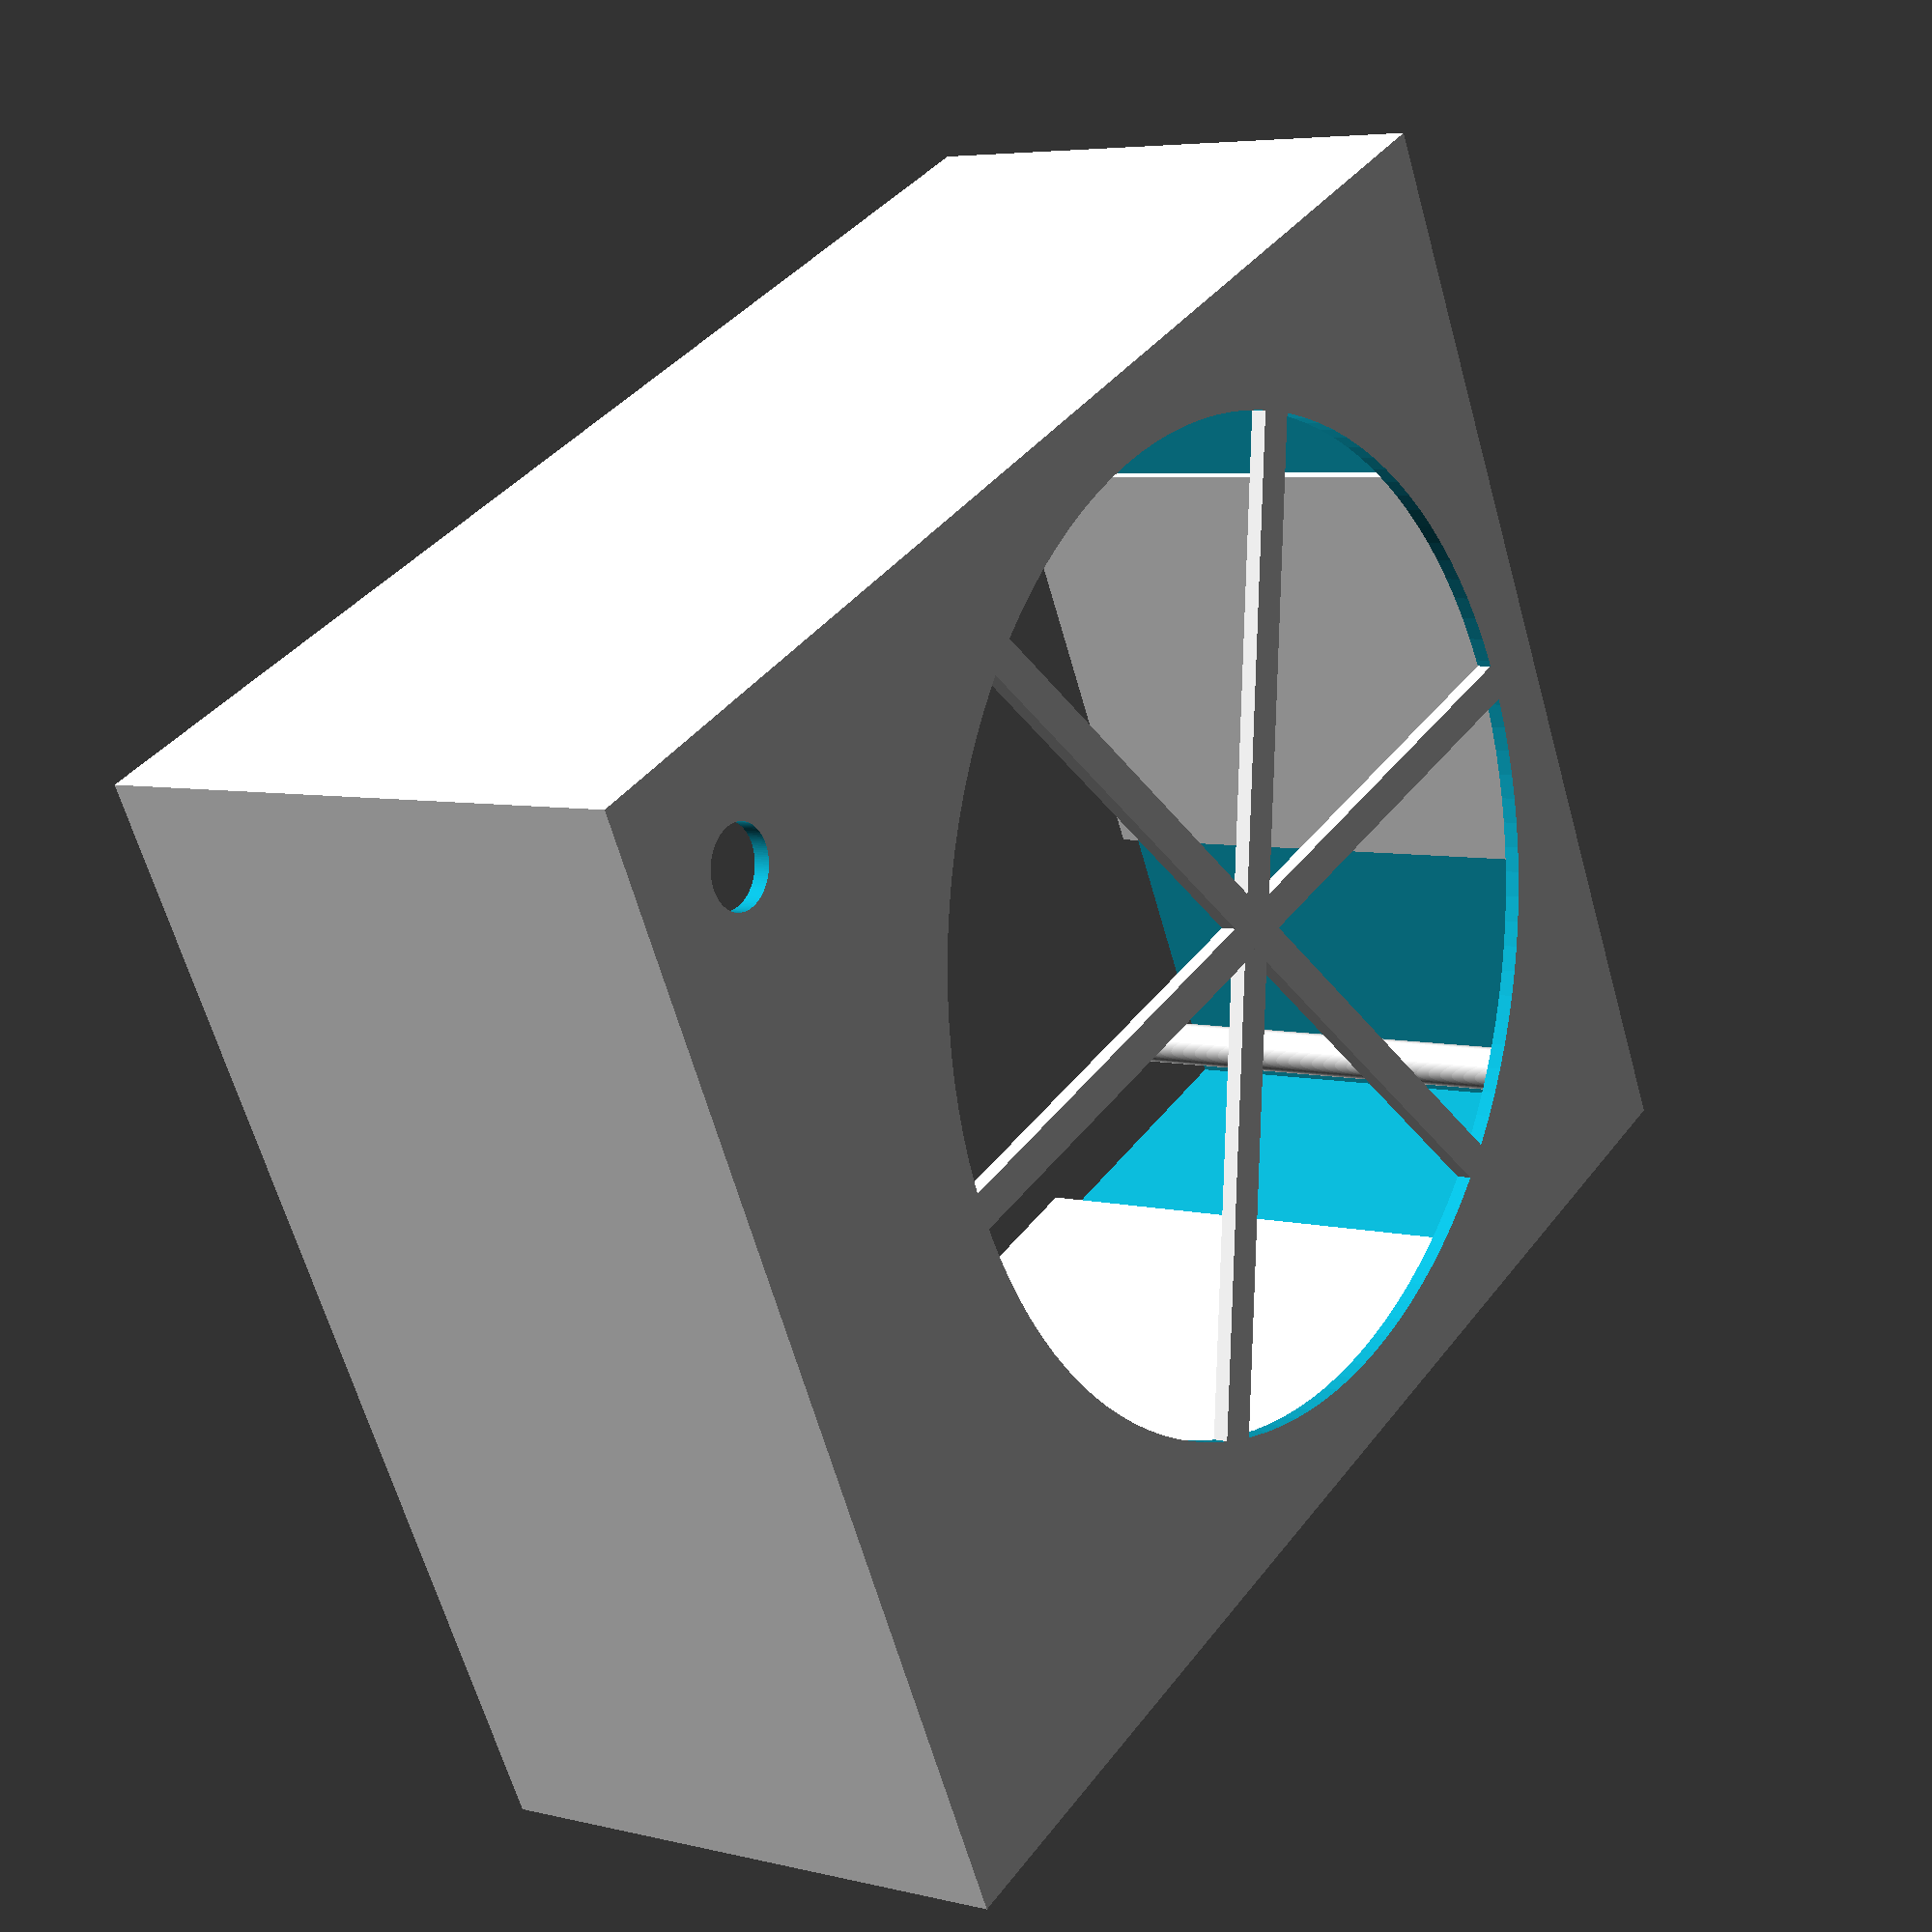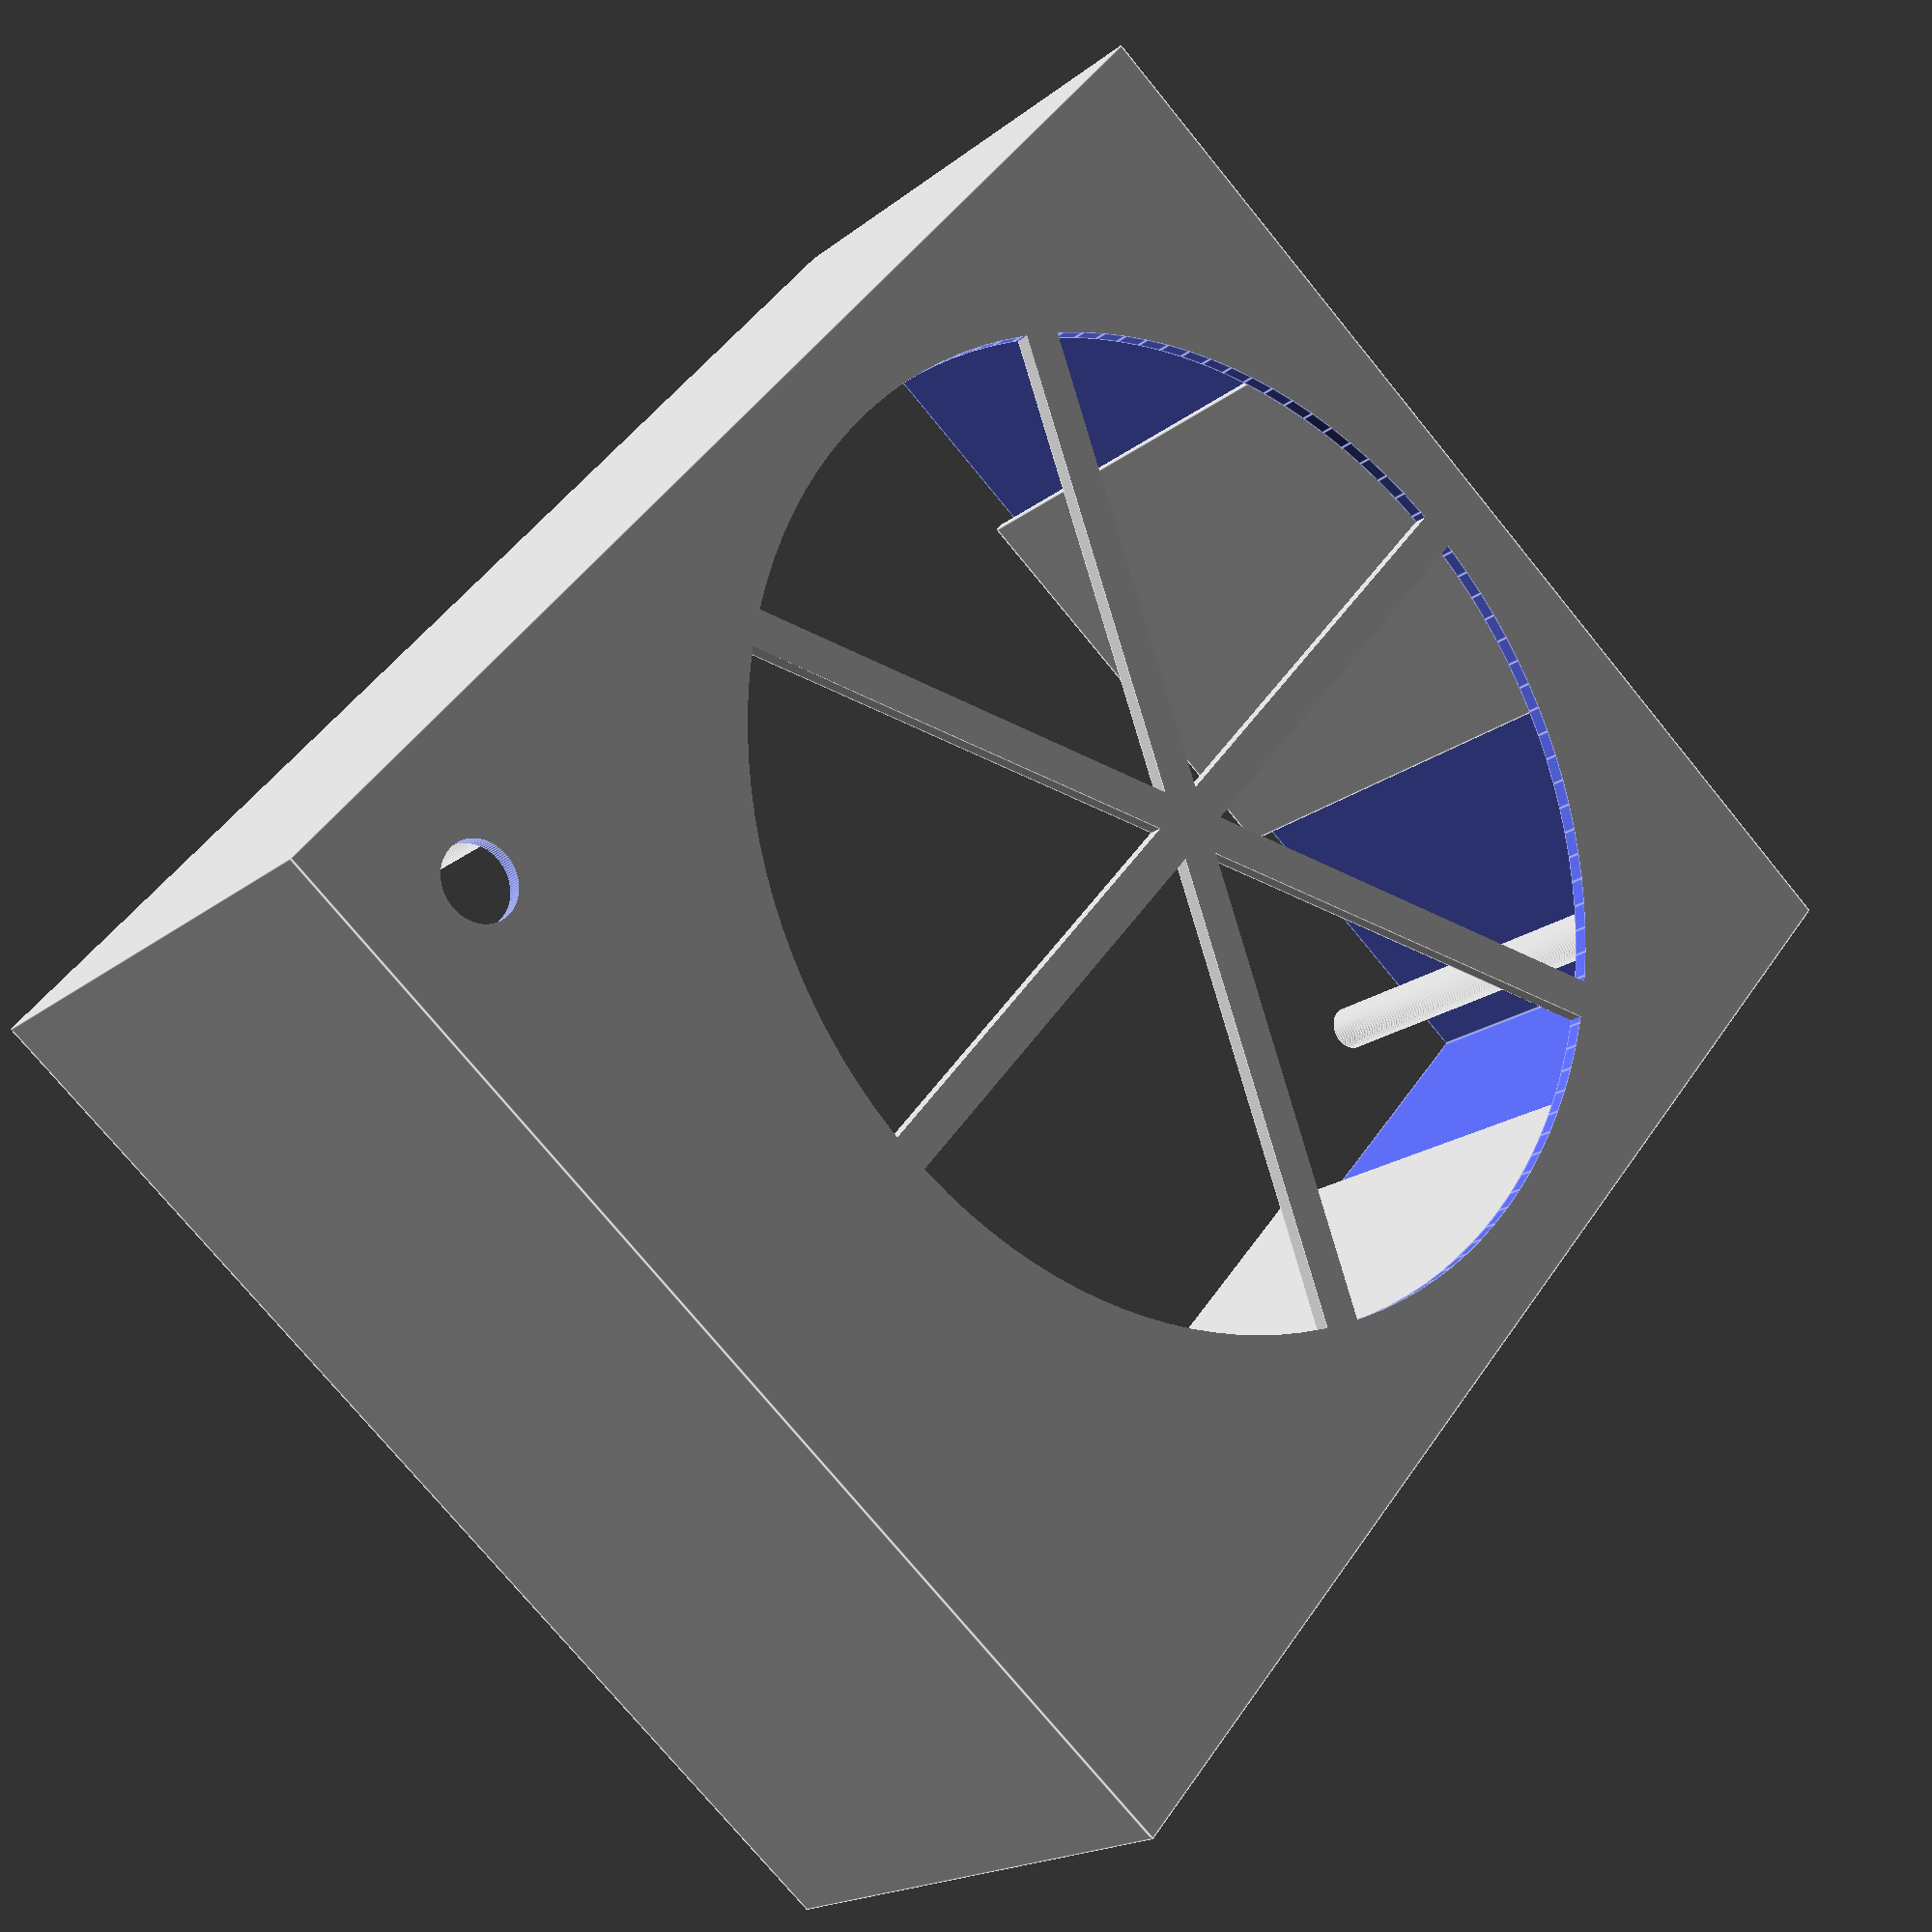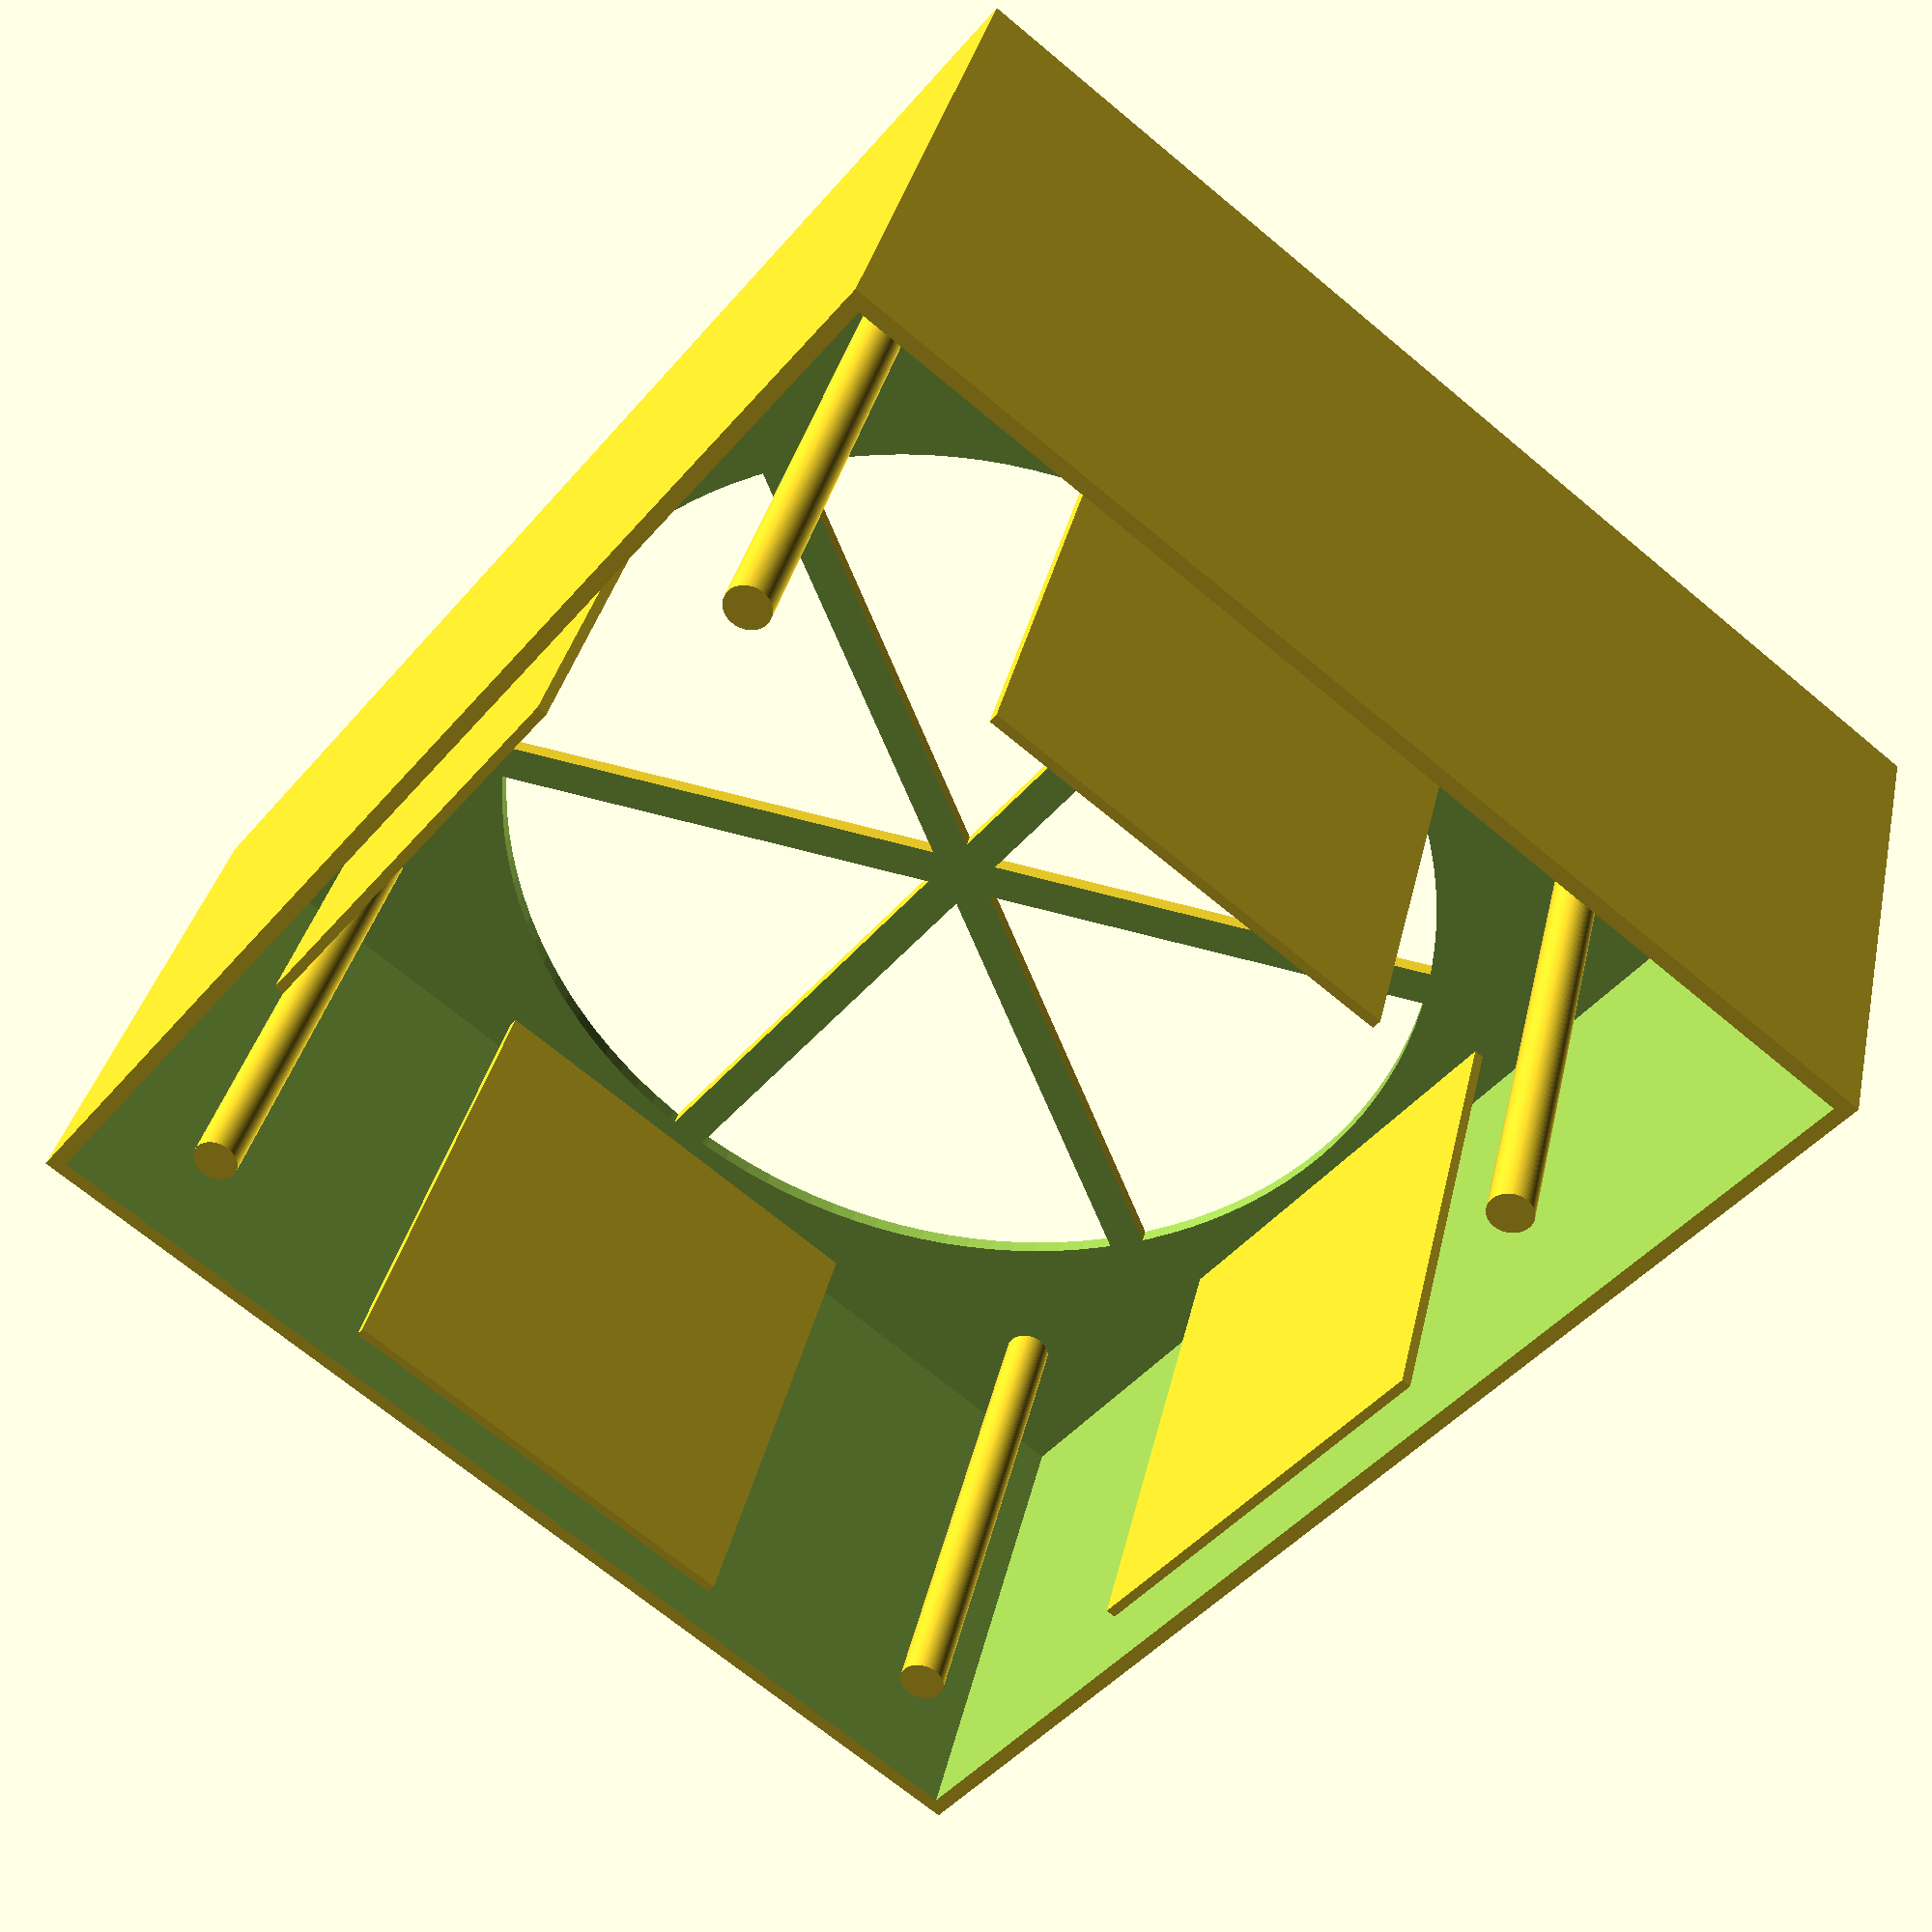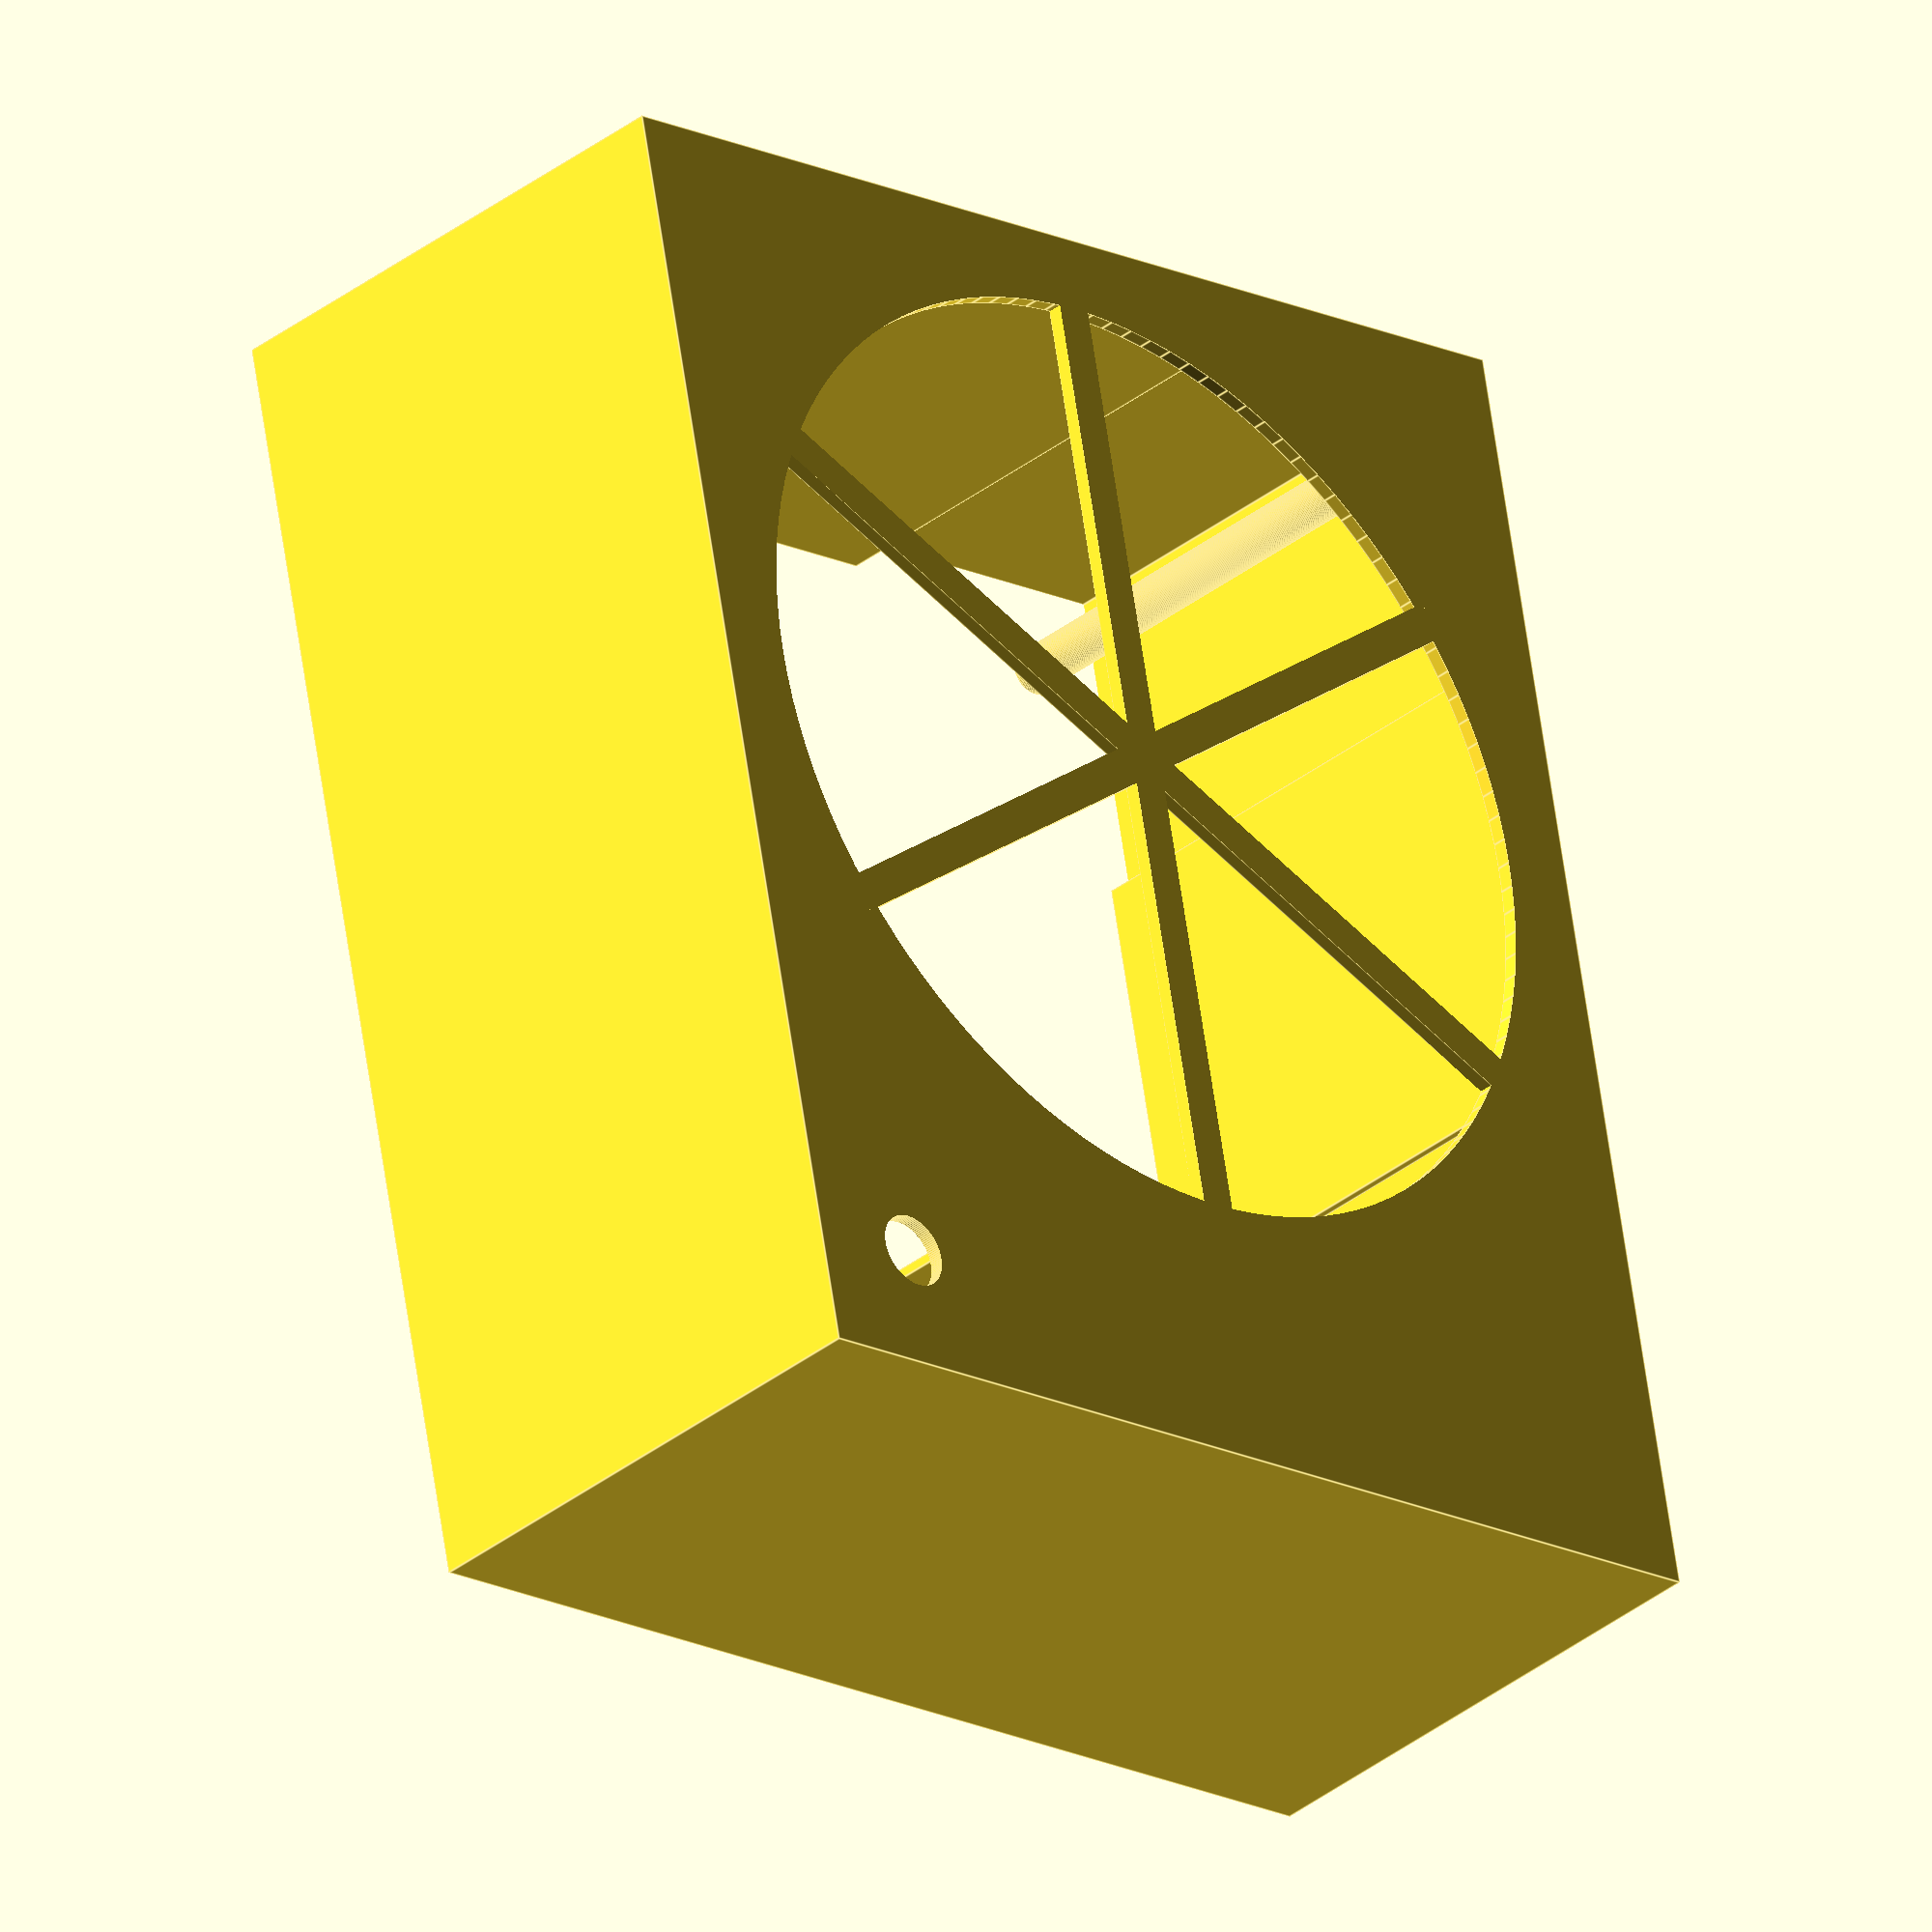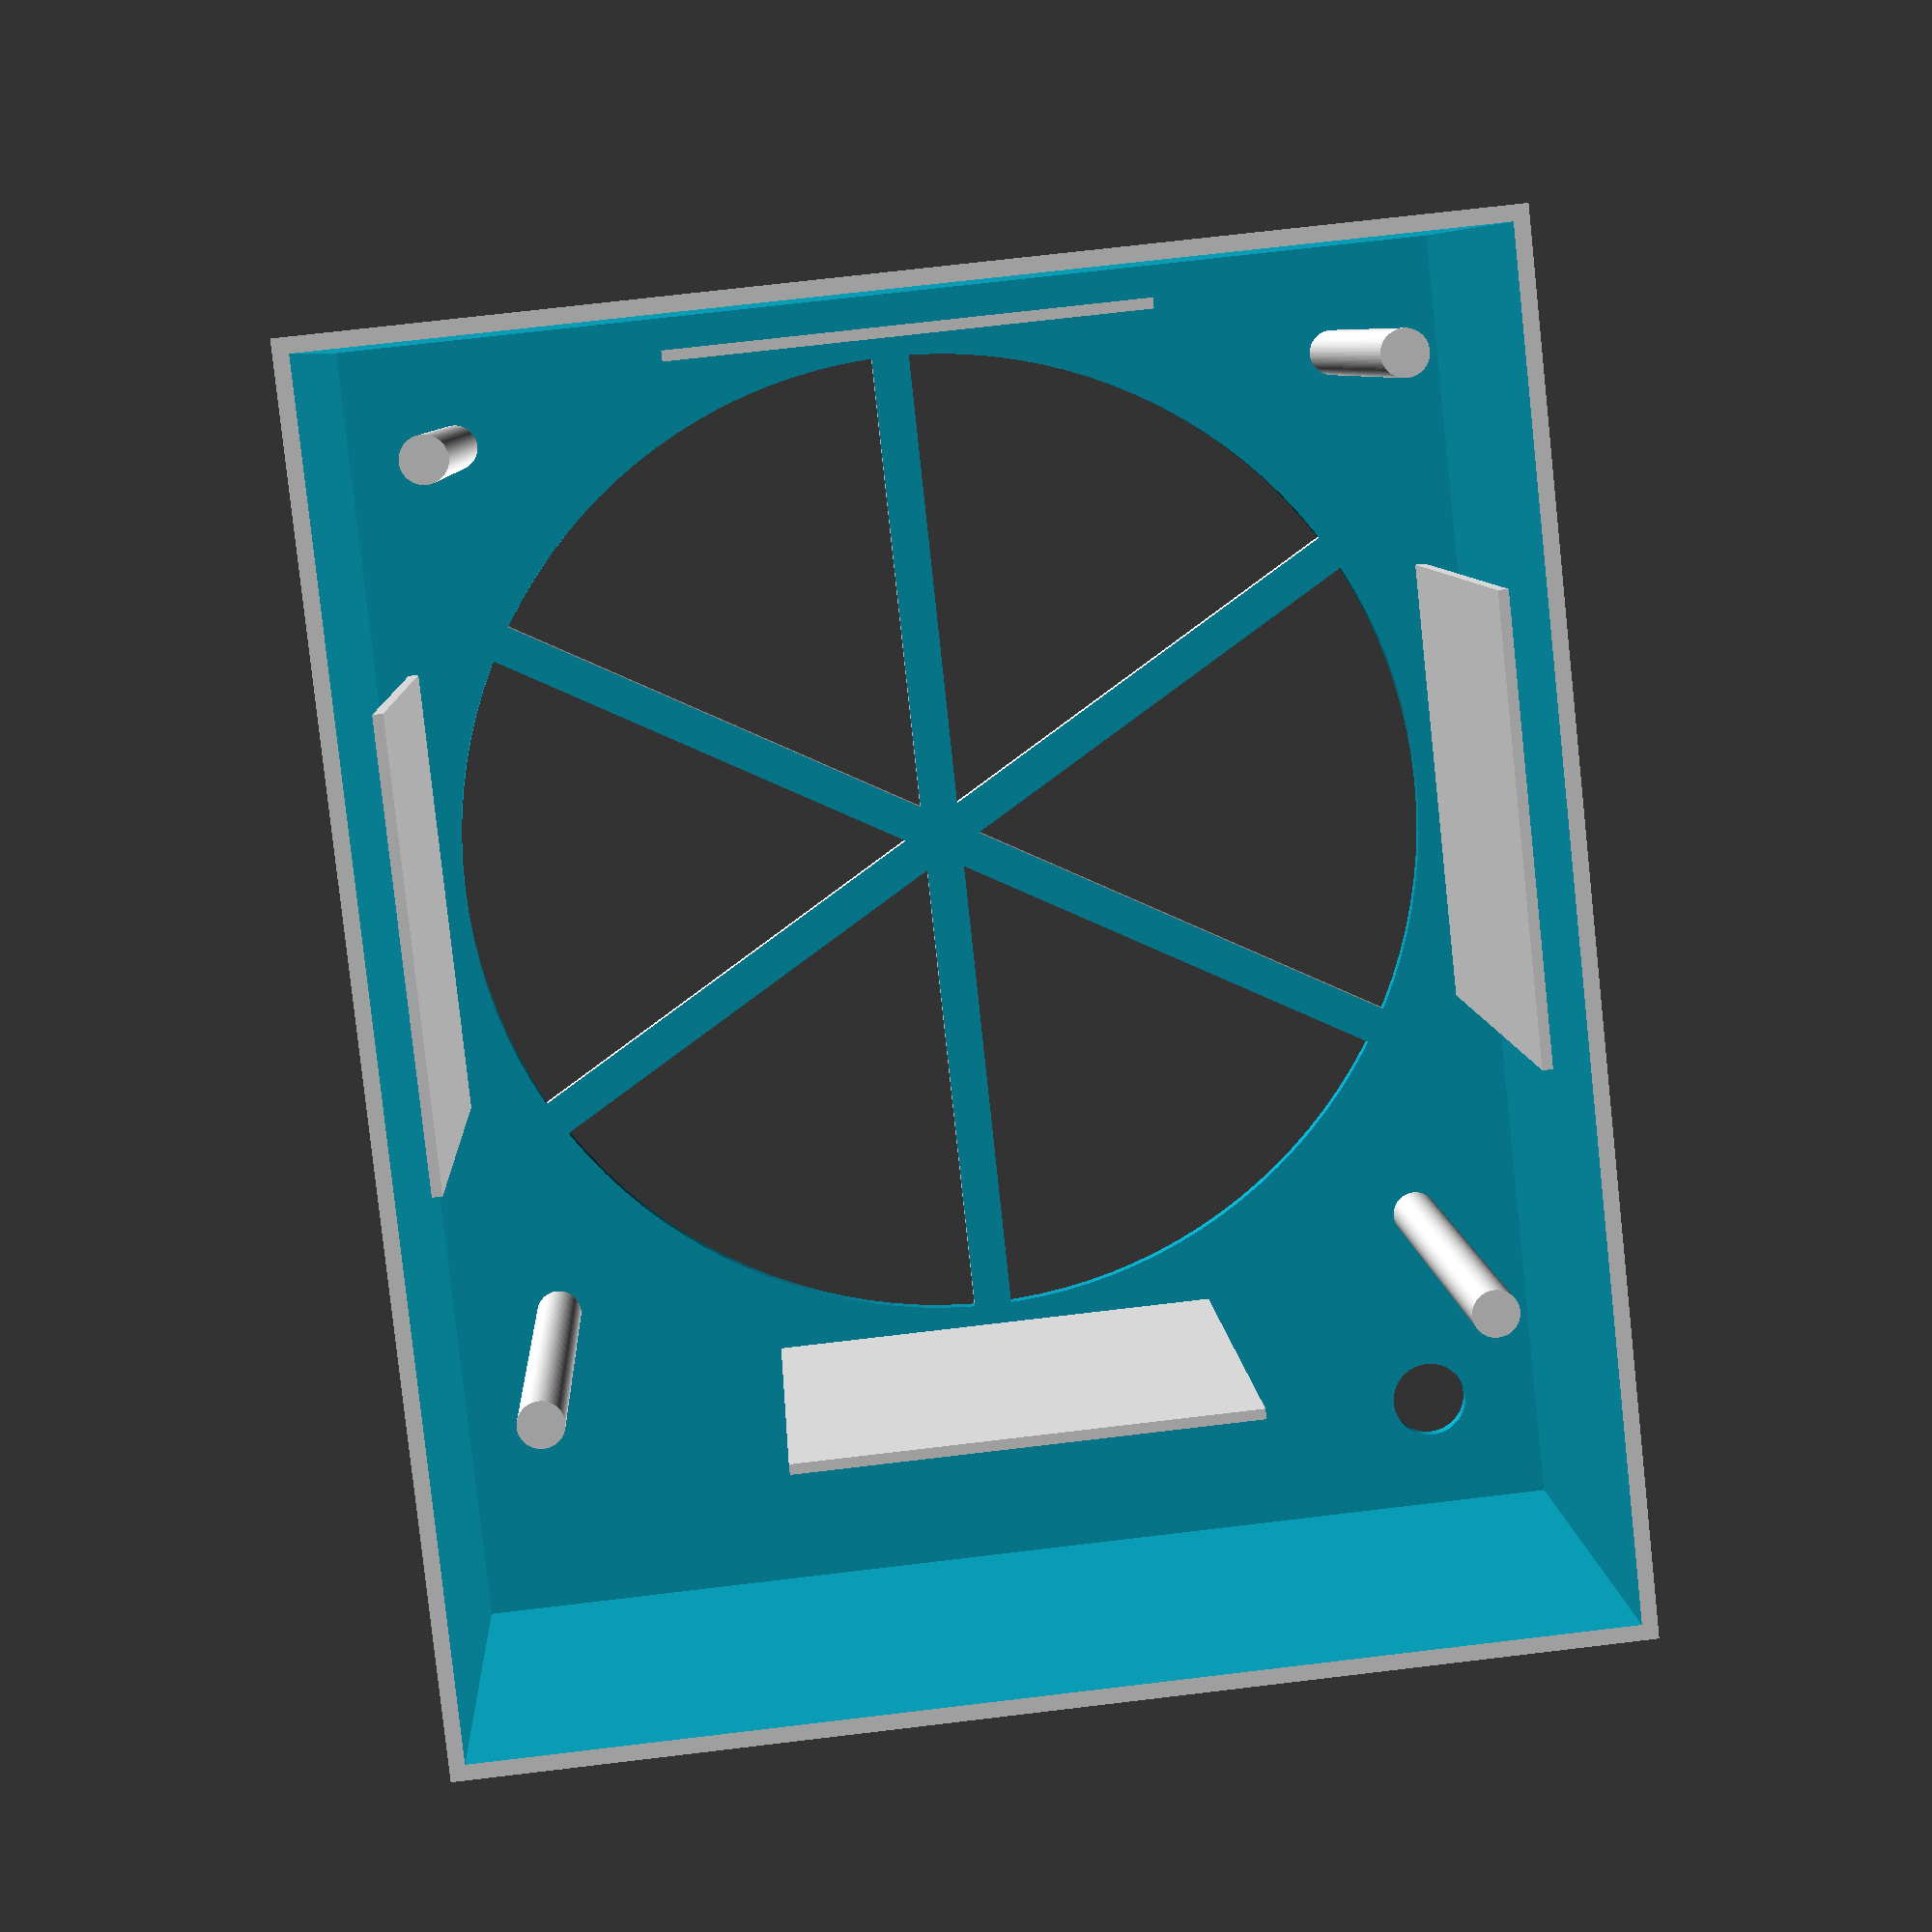
<openscad>
// Fume extractor for soldering


// Controls the fan size
fan_width = 80;
fan_height = fan_width; // Assumed in model.
fan_thickness = 25;

// Distance between support holes
fan_hole_distance = 71;
// The support holes
fan_hole_diameter = 3.6;

// The following four determines the amount of support for the back hole.
// Offsets are from button left
fan_x_offset = 20;
fan_y_offset = 4;

// Extra space
box_x_space = 4; // Room for switch.
box_y_space = 4;

// I use two carbon filters of 8 mm. Front and back
carbon_filter_thickness = 8;
carbon_filter_number = 2;

// And this is to stop the carbon filters from beeing sucked into the fan
carbon_filter_gap_filler_thickness = 1;

// The diameter of the cutout for the carbon filter
fan_window_diameter = 78;
fan_window_bar_width = 3;

// Thickness of the walls of the box
box_wall_thickness = 1.2;

// Wall to support the filters.
box_inner_wall_thickness = 0.8;

// Switch cutout is assumed round
switch_radius = 3;
// From upper left corner
switch_offset = 10;

pad = 0.05;
$fn=120;

////////////////////////////////////////
// CALCULATED
inner_box_width     = fan_width + fan_x_offset + box_x_space;
inner_box_height    = fan_height + fan_y_offset + box_y_space;
inner_box_thickness = fan_thickness + carbon_filter_thickness * carbon_filter_number + carbon_filter_gap_filler_thickness;
box_width     = 2 * box_wall_thickness + inner_box_width;
box_height    = 2 * box_wall_thickness + inner_box_height;
box_thickness = 2 * box_wall_thickness + inner_box_thickness;

fan_center_x = box_wall_thickness + fan_x_offset + fan_width / 2;
fan_center_y = box_wall_thickness + fan_y_offset + fan_height / 2;
fan_window_radius = fan_window_diameter / 2.0;
fan_hole_distance_half = fan_hole_distance / 2.0;

module air_cutout() {
    difference() {
        // Cylinder base.
        rotate([90,0,0])
        cylinder(r = fan_window_radius, h = box_wall_thickness+pad, center=true);
        
        // Cutout for air
        rotate([0,0,0])
        for (i = [0: 4]) {
            rotate([0,60*i,0])
            cube([fan_width, box_wall_thickness+2*pad, fan_window_bar_width], center=true);
        }
    }
}

module fan_support() {
    for(x = [-1,1])
    for(y = [-1,1])
    translate([fan_hole_distance_half*x, 0, fan_hole_distance_half*y])
    rotate([90,0,0])
    cylinder(r = fan_hole_diameter/2.0, h = inner_box_thickness, center = true);
}

// Box is front, with no lid
module box() {

    difference() {
        union() {

    // Frame
    difference() {
        cube([box_width, box_thickness, box_height]);
        translate([box_wall_thickness,box_wall_thickness,box_wall_thickness])
        cube([inner_box_width, inner_box_thickness + box_wall_thickness + pad, inner_box_height]);

        // Fan cutout
        translate([fan_center_x,box_wall_thickness/2.0,fan_center_y])
        air_cutout();
    }

    
    // Support for fan.
    translate([fan_center_x,inner_box_thickness/2.0+box_wall_thickness,fan_center_y])
    fan_support();

    // Support for carbon filters
    // Move to center of fan
    translate([fan_center_x,inner_box_thickness/2.0+box_wall_thickness,fan_center_y])
    // Center "flanges"
    translate([-fan_width*0.5-1,0,0])
    for(x = [0,1])
    for(y = [0,1])
    translate([(x+y)*fan_width*0.5+(x+y)*1,0,(x-y)*fan_width*0.5+(x-y)*1])
    rotate([0,90*(x+y),0])
    cube([box_inner_wall_thickness, inner_box_thickness, fan_hole_distance_half], center=true);

}
    
    // Cutout for switch
    translate([switch_offset,0,box_height-switch_offset])
    rotate([90,0,0])
    cylinder(r = 3, h = box_wall_thickness * 4, center=true);
}   

}

module foo() {
    translate([fan_center_x,carbon_filter_thickness/2.0+box_wall_thickness,fan_center_y])
    difference() {
        cube([fan_width+2*box_inner_wall_thickness,
                carbon_filter_thickness,
                fan_height+2*box_inner_wall_thickness], center=true);
        cube([fan_width,
                carbon_filter_thickness+pad,
                fan_height], center=true);
    }



    }


box();
// air_cutout();
</openscad>
<views>
elev=242.5 azim=123.7 roll=164.4 proj=p view=solid
elev=254.5 azim=133.1 roll=140.8 proj=p view=edges
elev=69.4 azim=199.4 roll=50.1 proj=p view=solid
elev=17.5 azim=258.1 roll=46.0 proj=o view=edges
elev=108.2 azim=154.4 roll=276.8 proj=p view=solid
</views>
